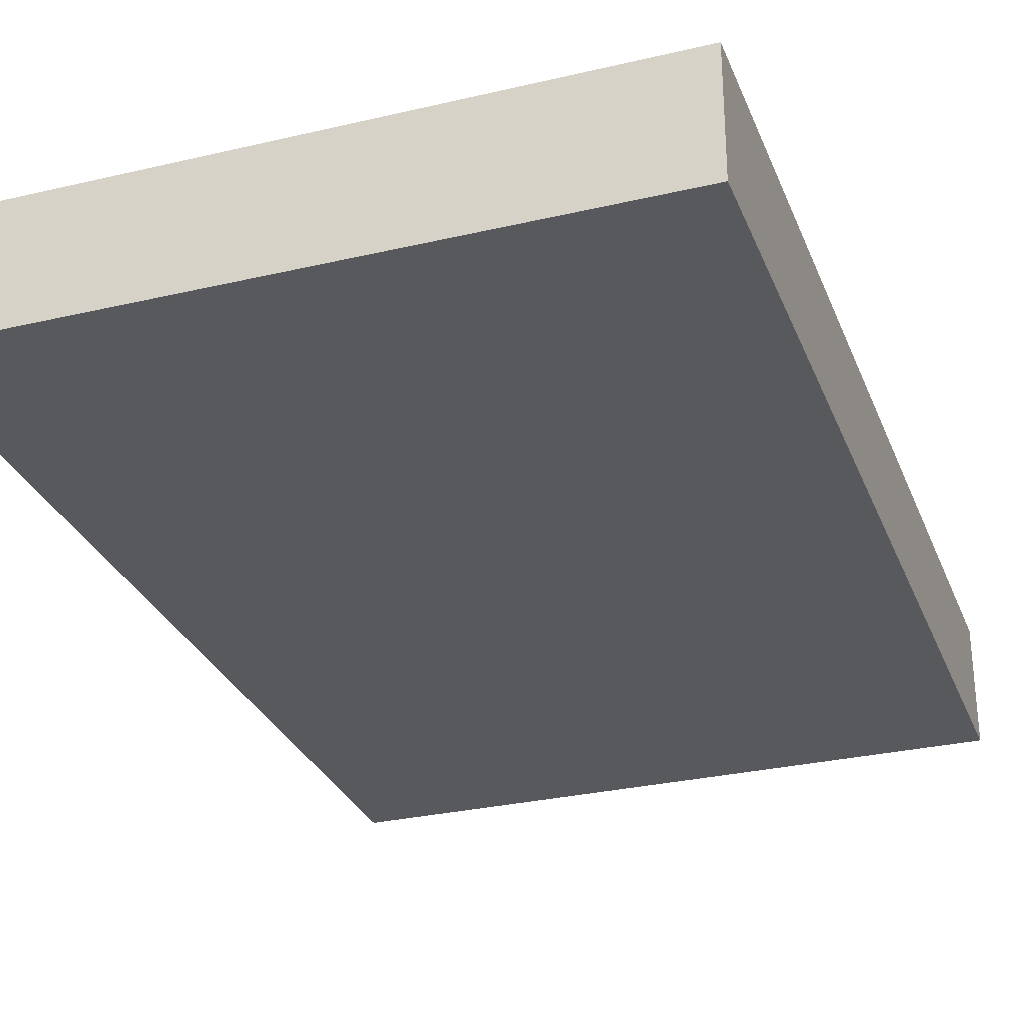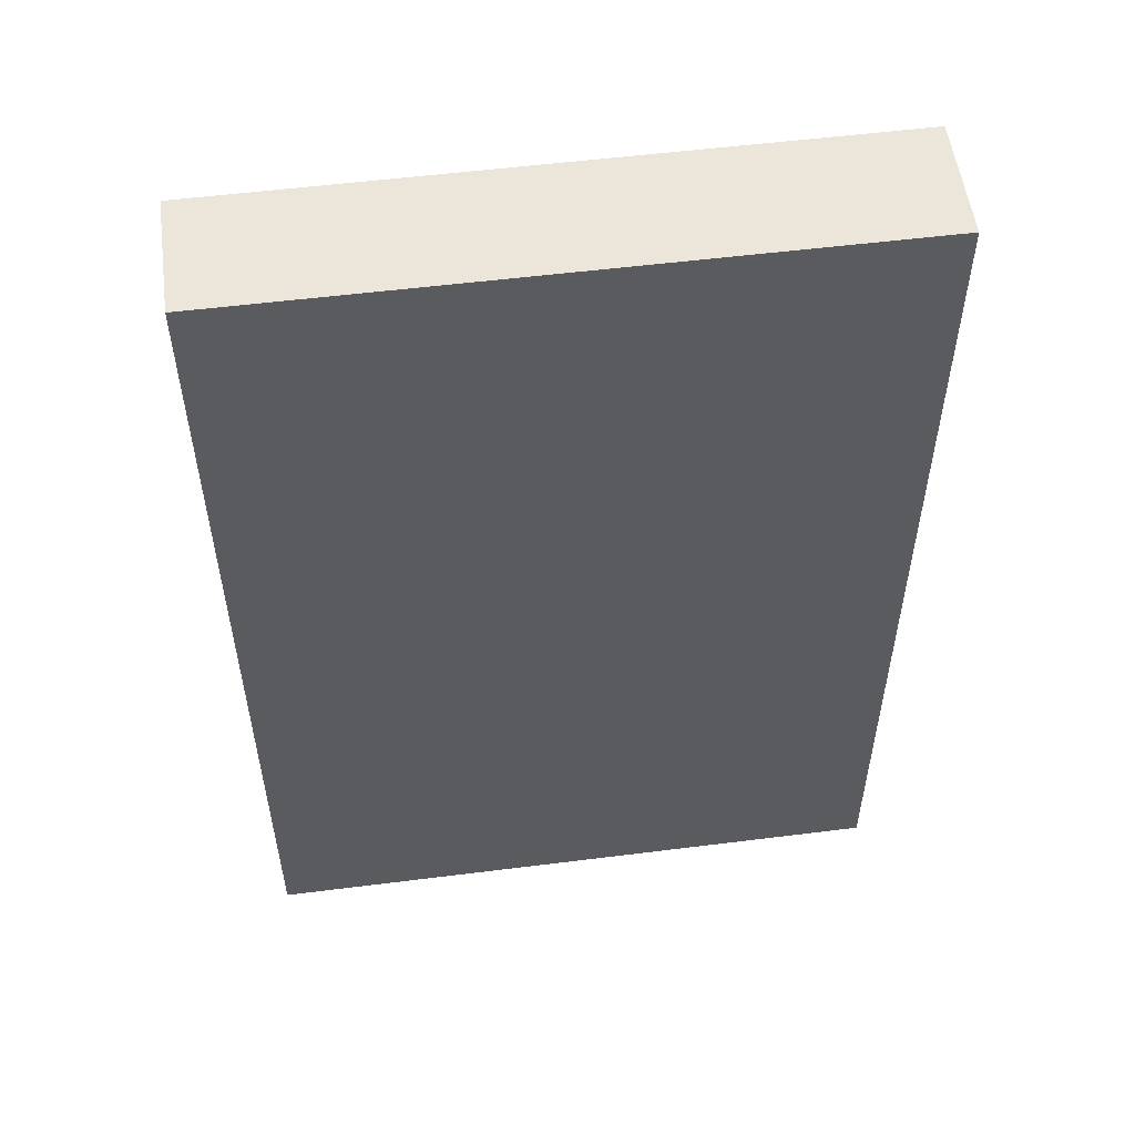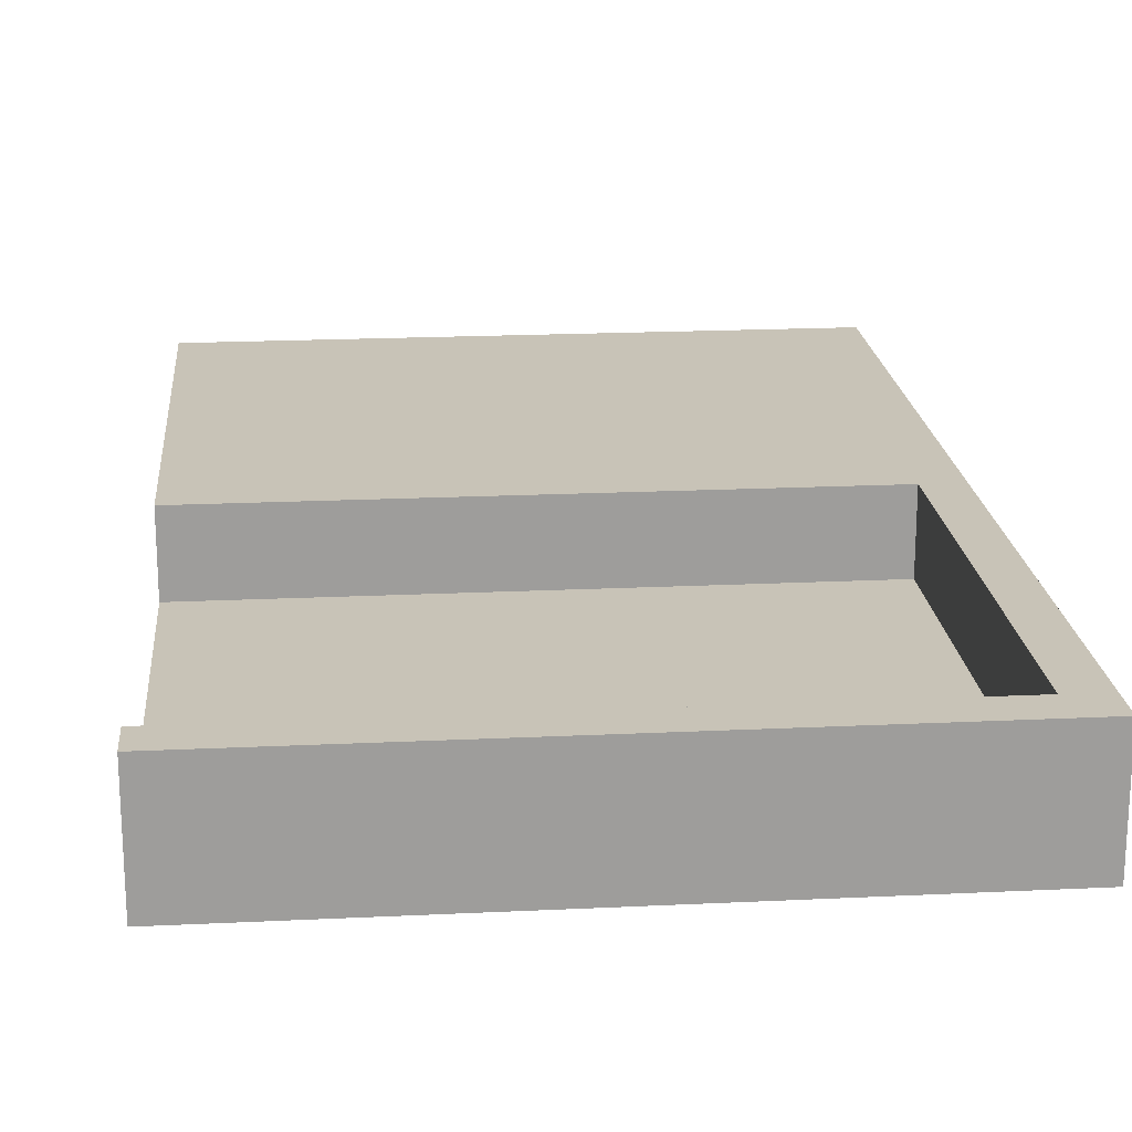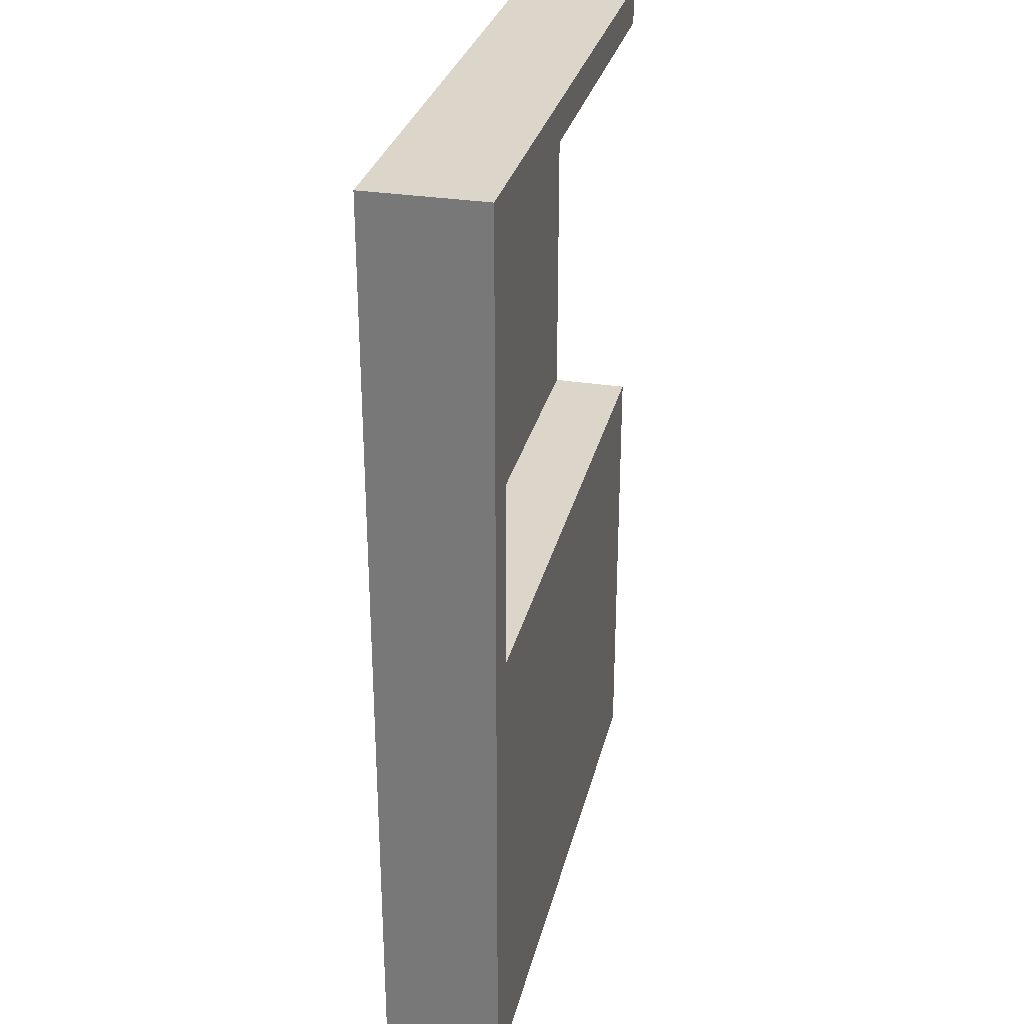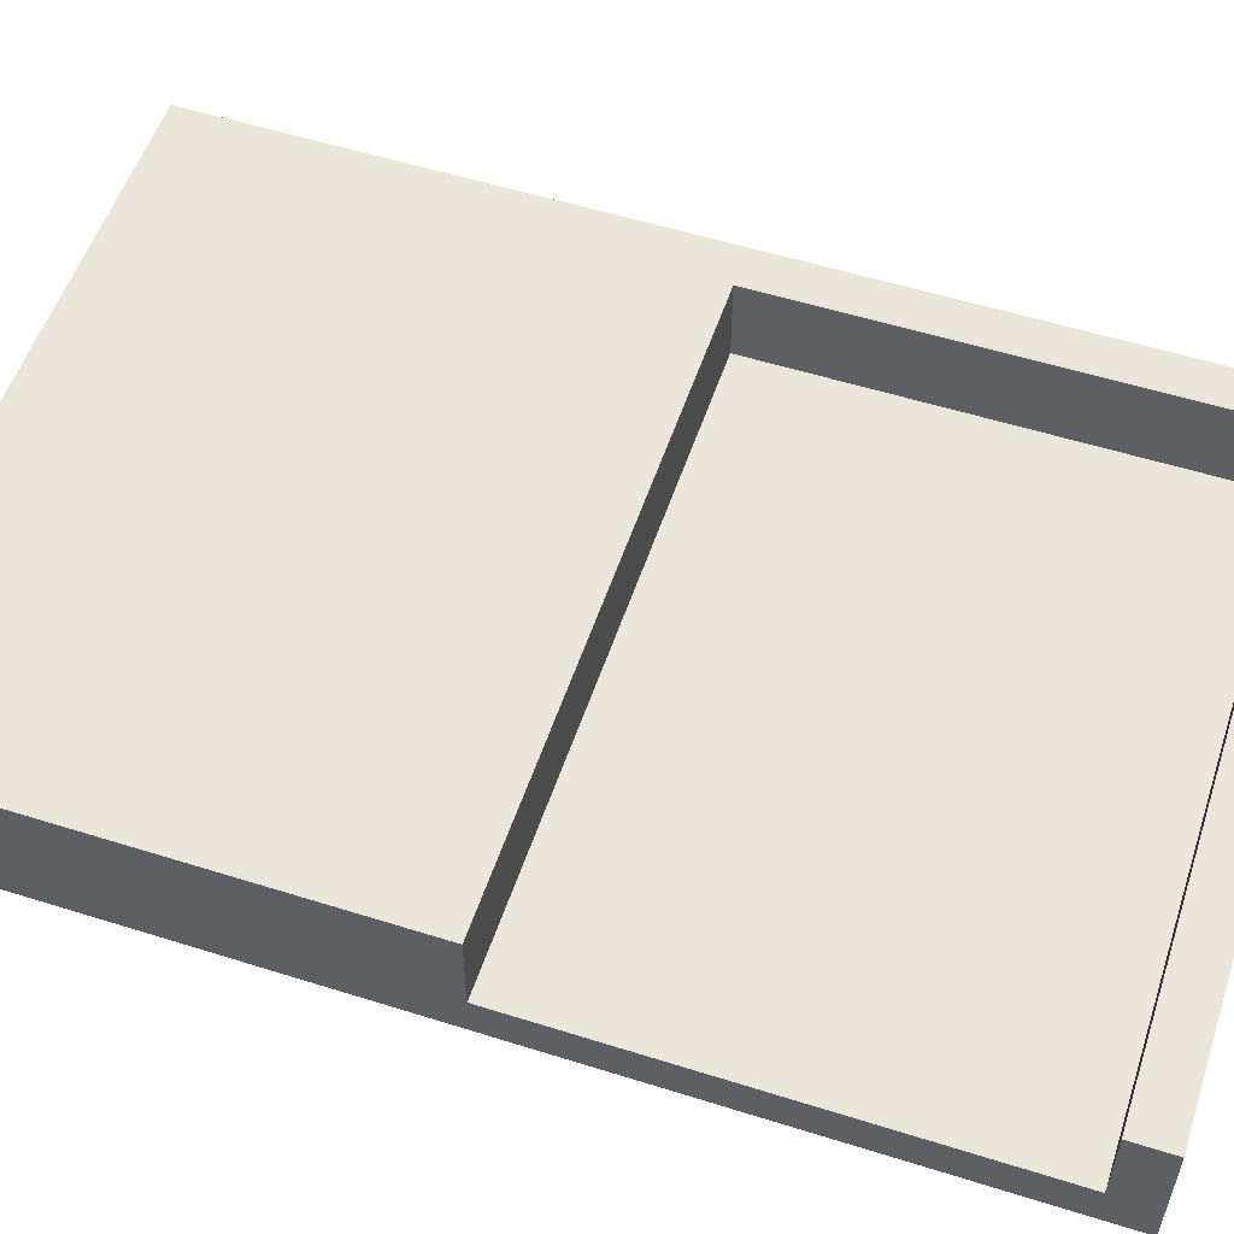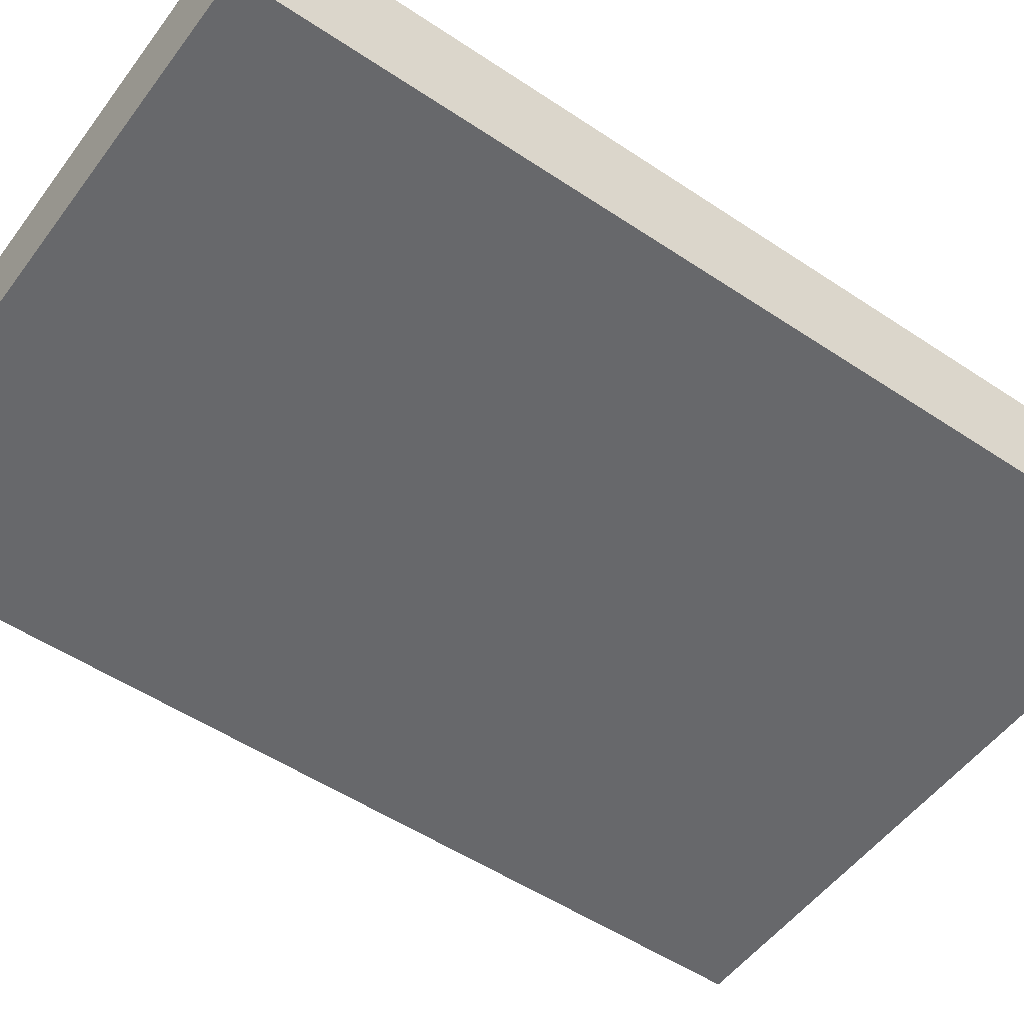
<metadata>
{"format":"obj","ext":"obj","renderer":"f3d","projection":"perspective","resolution":1024,"background":"white","views":[{"elev":-29.5,"azim":-160.9,"up":"+Z"},{"elev":54.5,"azim":172.4,"up":"+Y"},{"elev":19.7,"azim":174.9,"up":"+Z"},{"elev":30.0,"azim":-76.8,"up":"+Y"},{"elev":54.9,"azim":108.4,"up":"+Z"},{"elev":-52.5,"azim":-125.7,"up":"+Z"}]}
</metadata>
<code>
o
v 2.4 0 -12.8
v 2.4 0 -13.1
v 2.4 0.1 -12.8
v 2.4 0.1 -13.1
v 2.4 2.4 -12.8
v 2.4 2.4 -13.1
v 2.5 1.2 -12.8
v 2.5 1.2 -13
v 2.5 2.3 -12.8
v 2.5 2.3 -13
v 4 0 -12.8
v 4 0 -13.1
v 4 0.1 -12.8
v 4 0.1 -13.1
v 4 1.2 -12.8
v 4 1.2 -13
v 4 2.3 -12.8
v 4 2.3 -13
v 4 2.4 -12.8
v 4 2.4 -13.1
v 2.4 0 -12.8
v 2.4 0.1 -12.8
v 2.4 2.4 -12.8
v 2.5 1.2 -12.8
v 2.5 2.3 -12.8
v 4 0 -12.8
v 4 0.1 -12.8
v 4 1.2 -12.8
v 4 2.3 -12.8
v 4 2.4 -12.8
v 2.5 1.2 -13
v 2.5 2.3 -13
v 4 1.2 -13
v 4 2.3 -13
v 2.4 0 -13.1
v 2.4 0.1 -13.1
v 2.4 2.4 -13.1
v 4 0 -13.1
v 4 0.1 -13.1
v 4 2.4 -13.1
v 2.4 0 -12.8
v 4 0 -12.8
v 2.4 0 -13.1
v 4 0 -13.1
v 2.5 2.3 -12.8
v 4 2.3 -12.8
v 2.5 2.3 -13
v 4 2.3 -13
v 2.5 1.2 -12.8
v 4 1.2 -12.8
v 2.5 1.2 -13
v 4 1.2 -13
v 2.4 2.4 -12.8
v 4 2.4 -12.8
v 2.4 2.4 -13.1
v 4 2.4 -13.1
f 3 2 1
f 4 2 3
f 5 4 3
f 6 4 5
f 7 8 9
f 9 8 10
f 11 12 13
f 13 12 14
f 13 14 15
f 15 14 16
f 16 14 18
f 17 18 19
f 18 14 20
f 19 18 20
f 24 23 22
f 25 23 24
f 26 22 21
f 27 24 22
f 27 22 26
f 28 24 27
f 29 23 25
f 30 23 29
f 33 32 31
f 34 32 33
f 35 36 38
f 36 37 39
f 38 36 39
f 39 37 40
f 43 42 41
f 44 42 43
f 47 46 45
f 48 46 47
f 49 50 51
f 51 50 52
f 53 54 55
f 55 54 56

</code>
